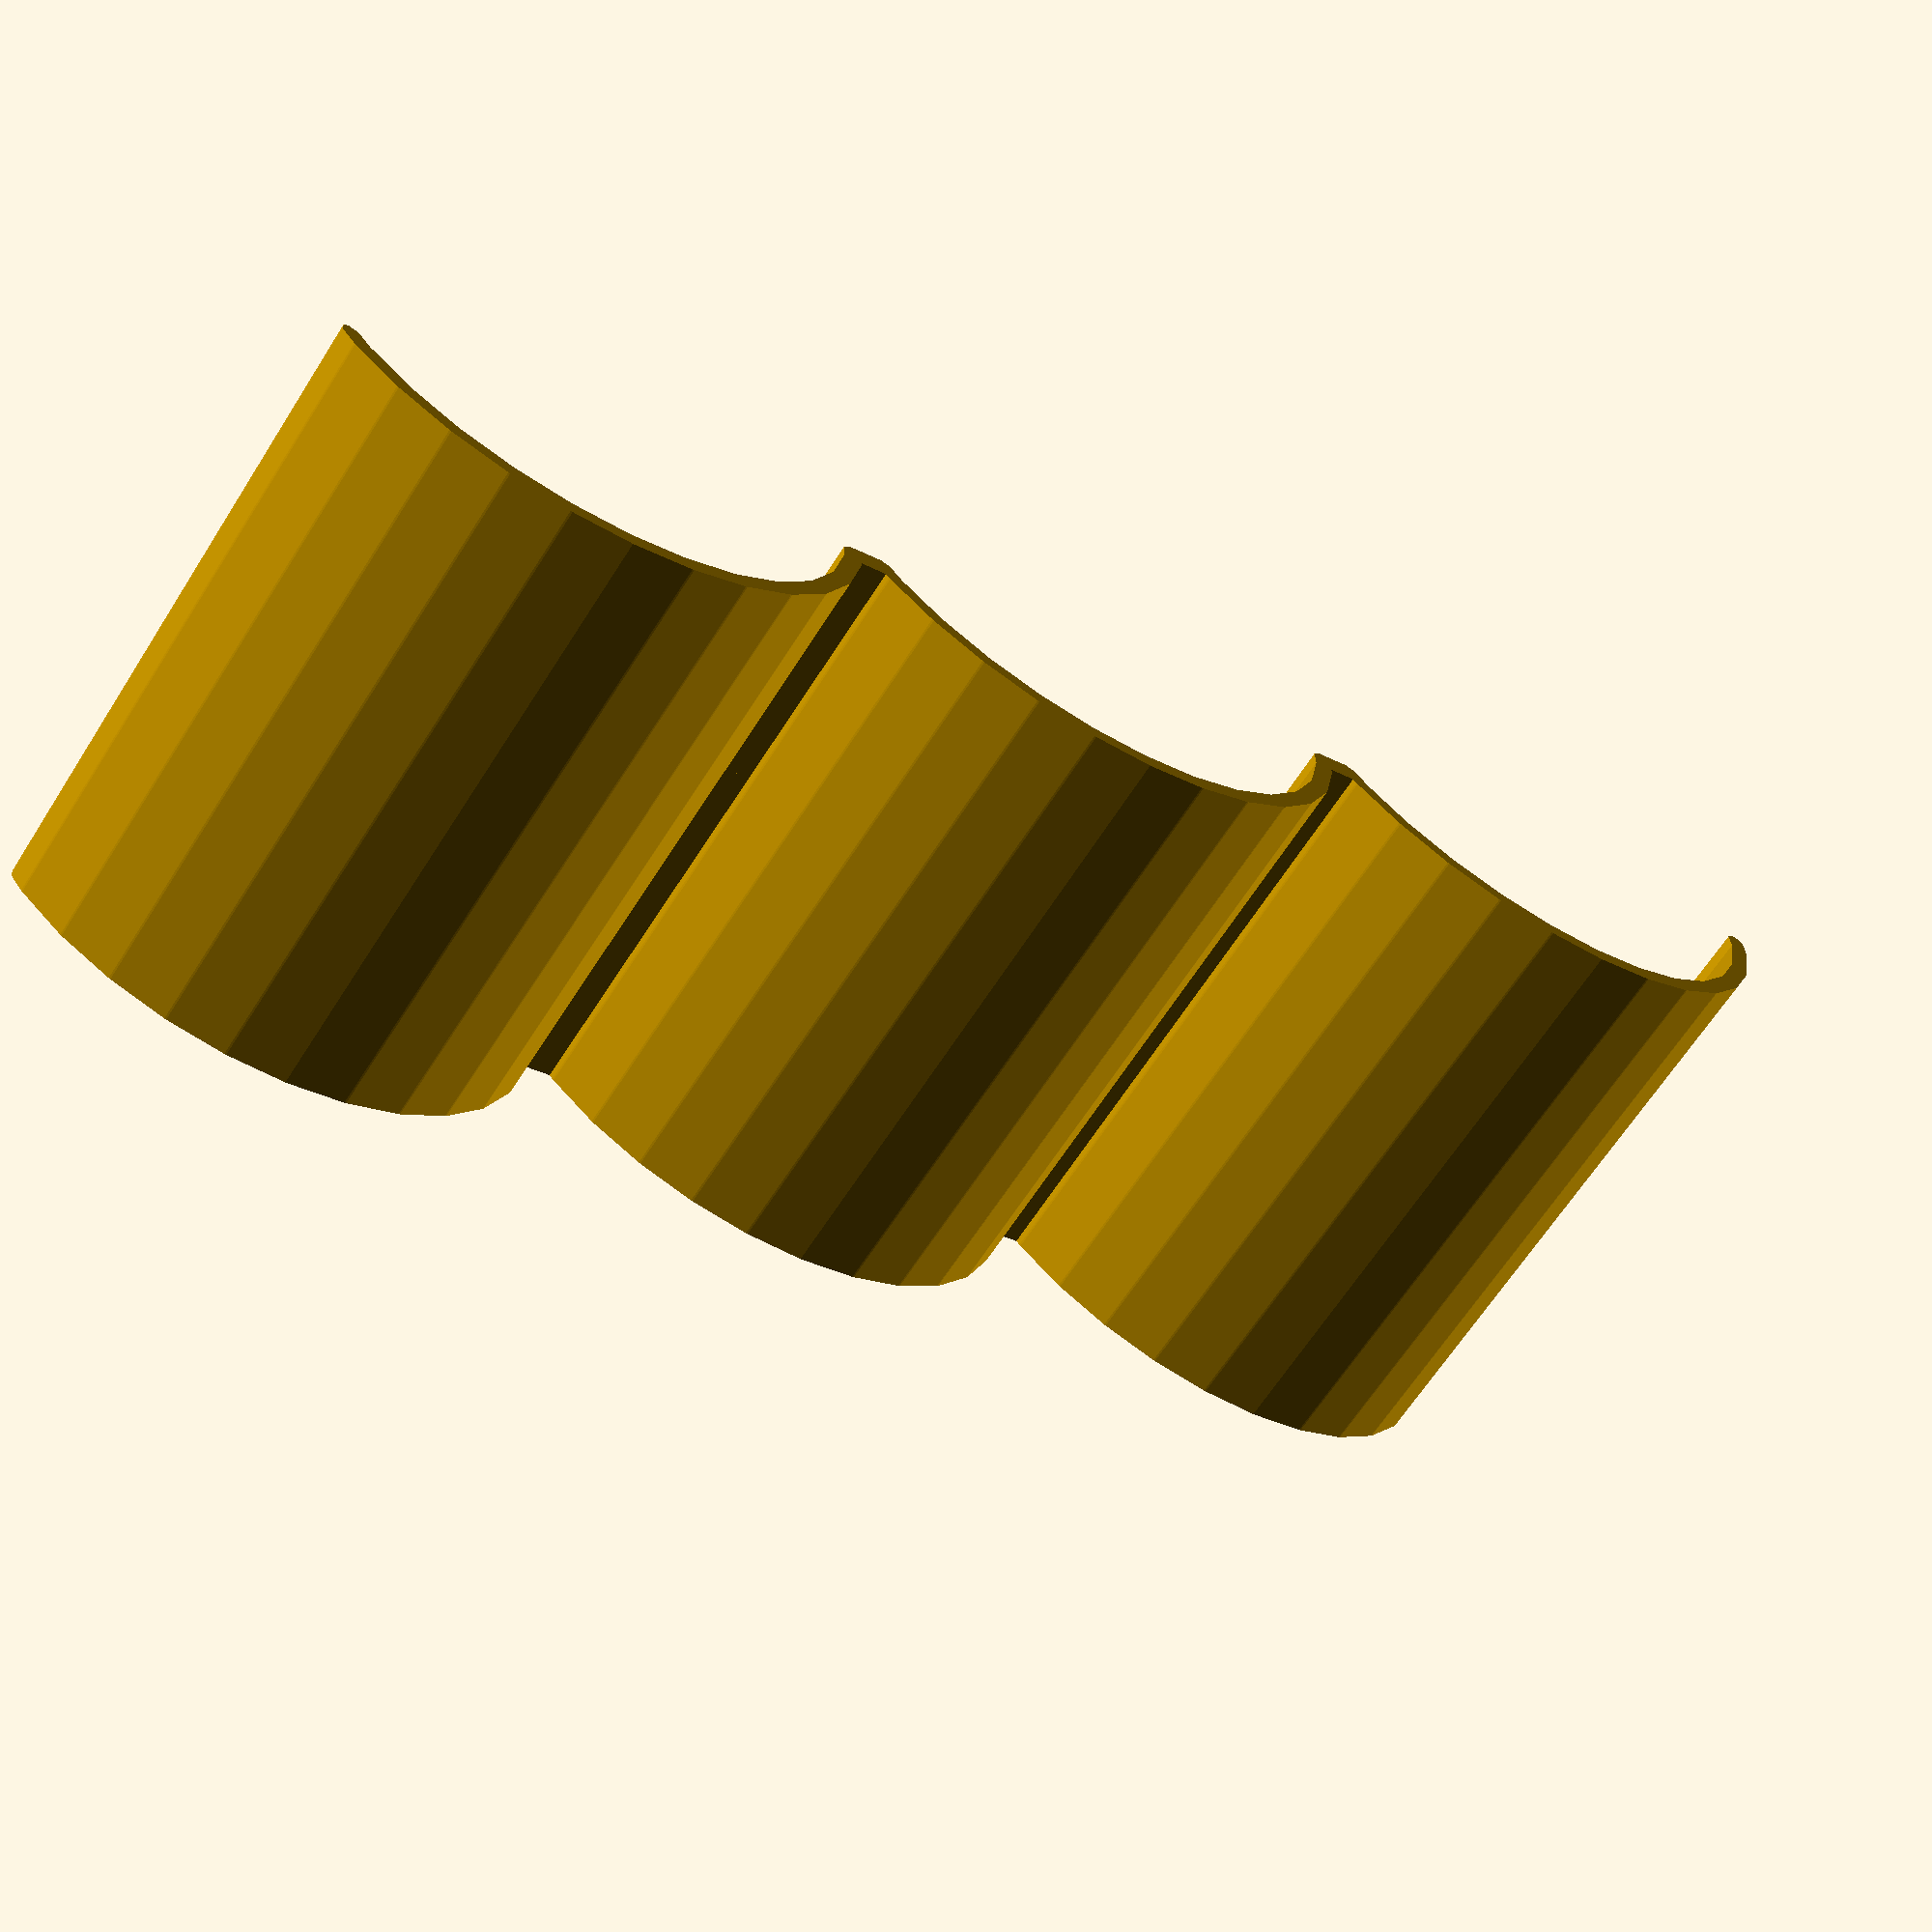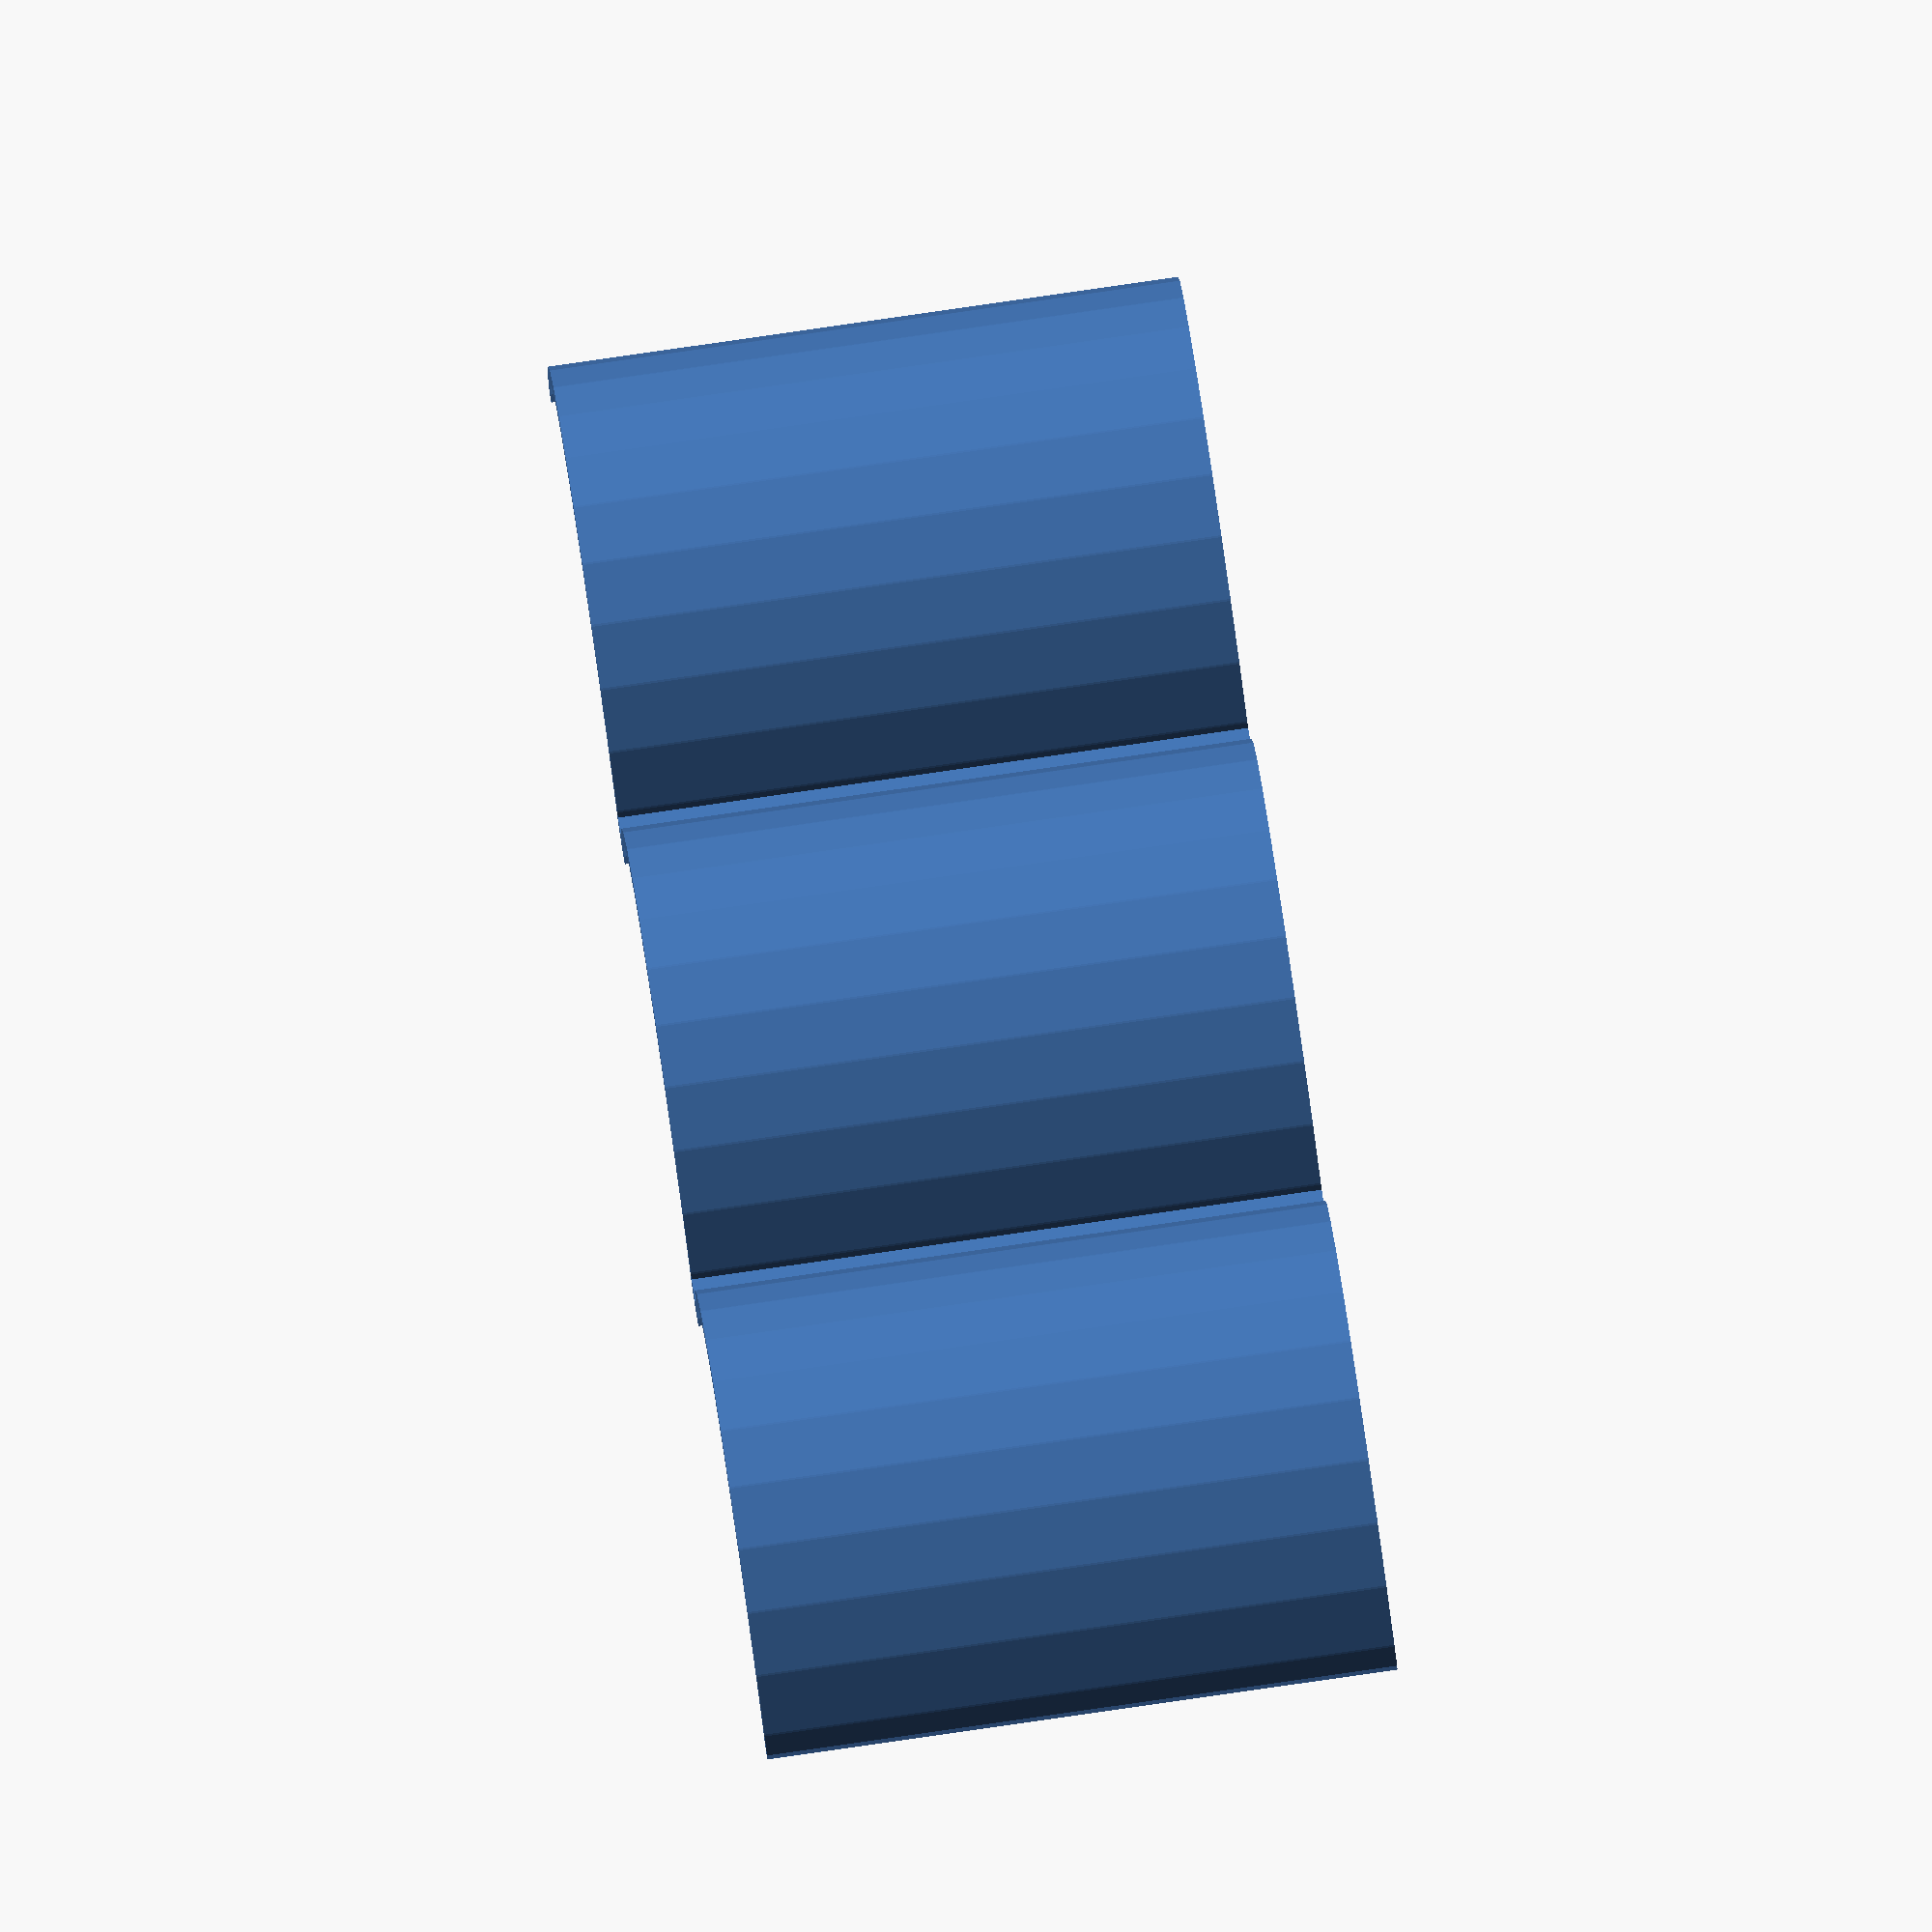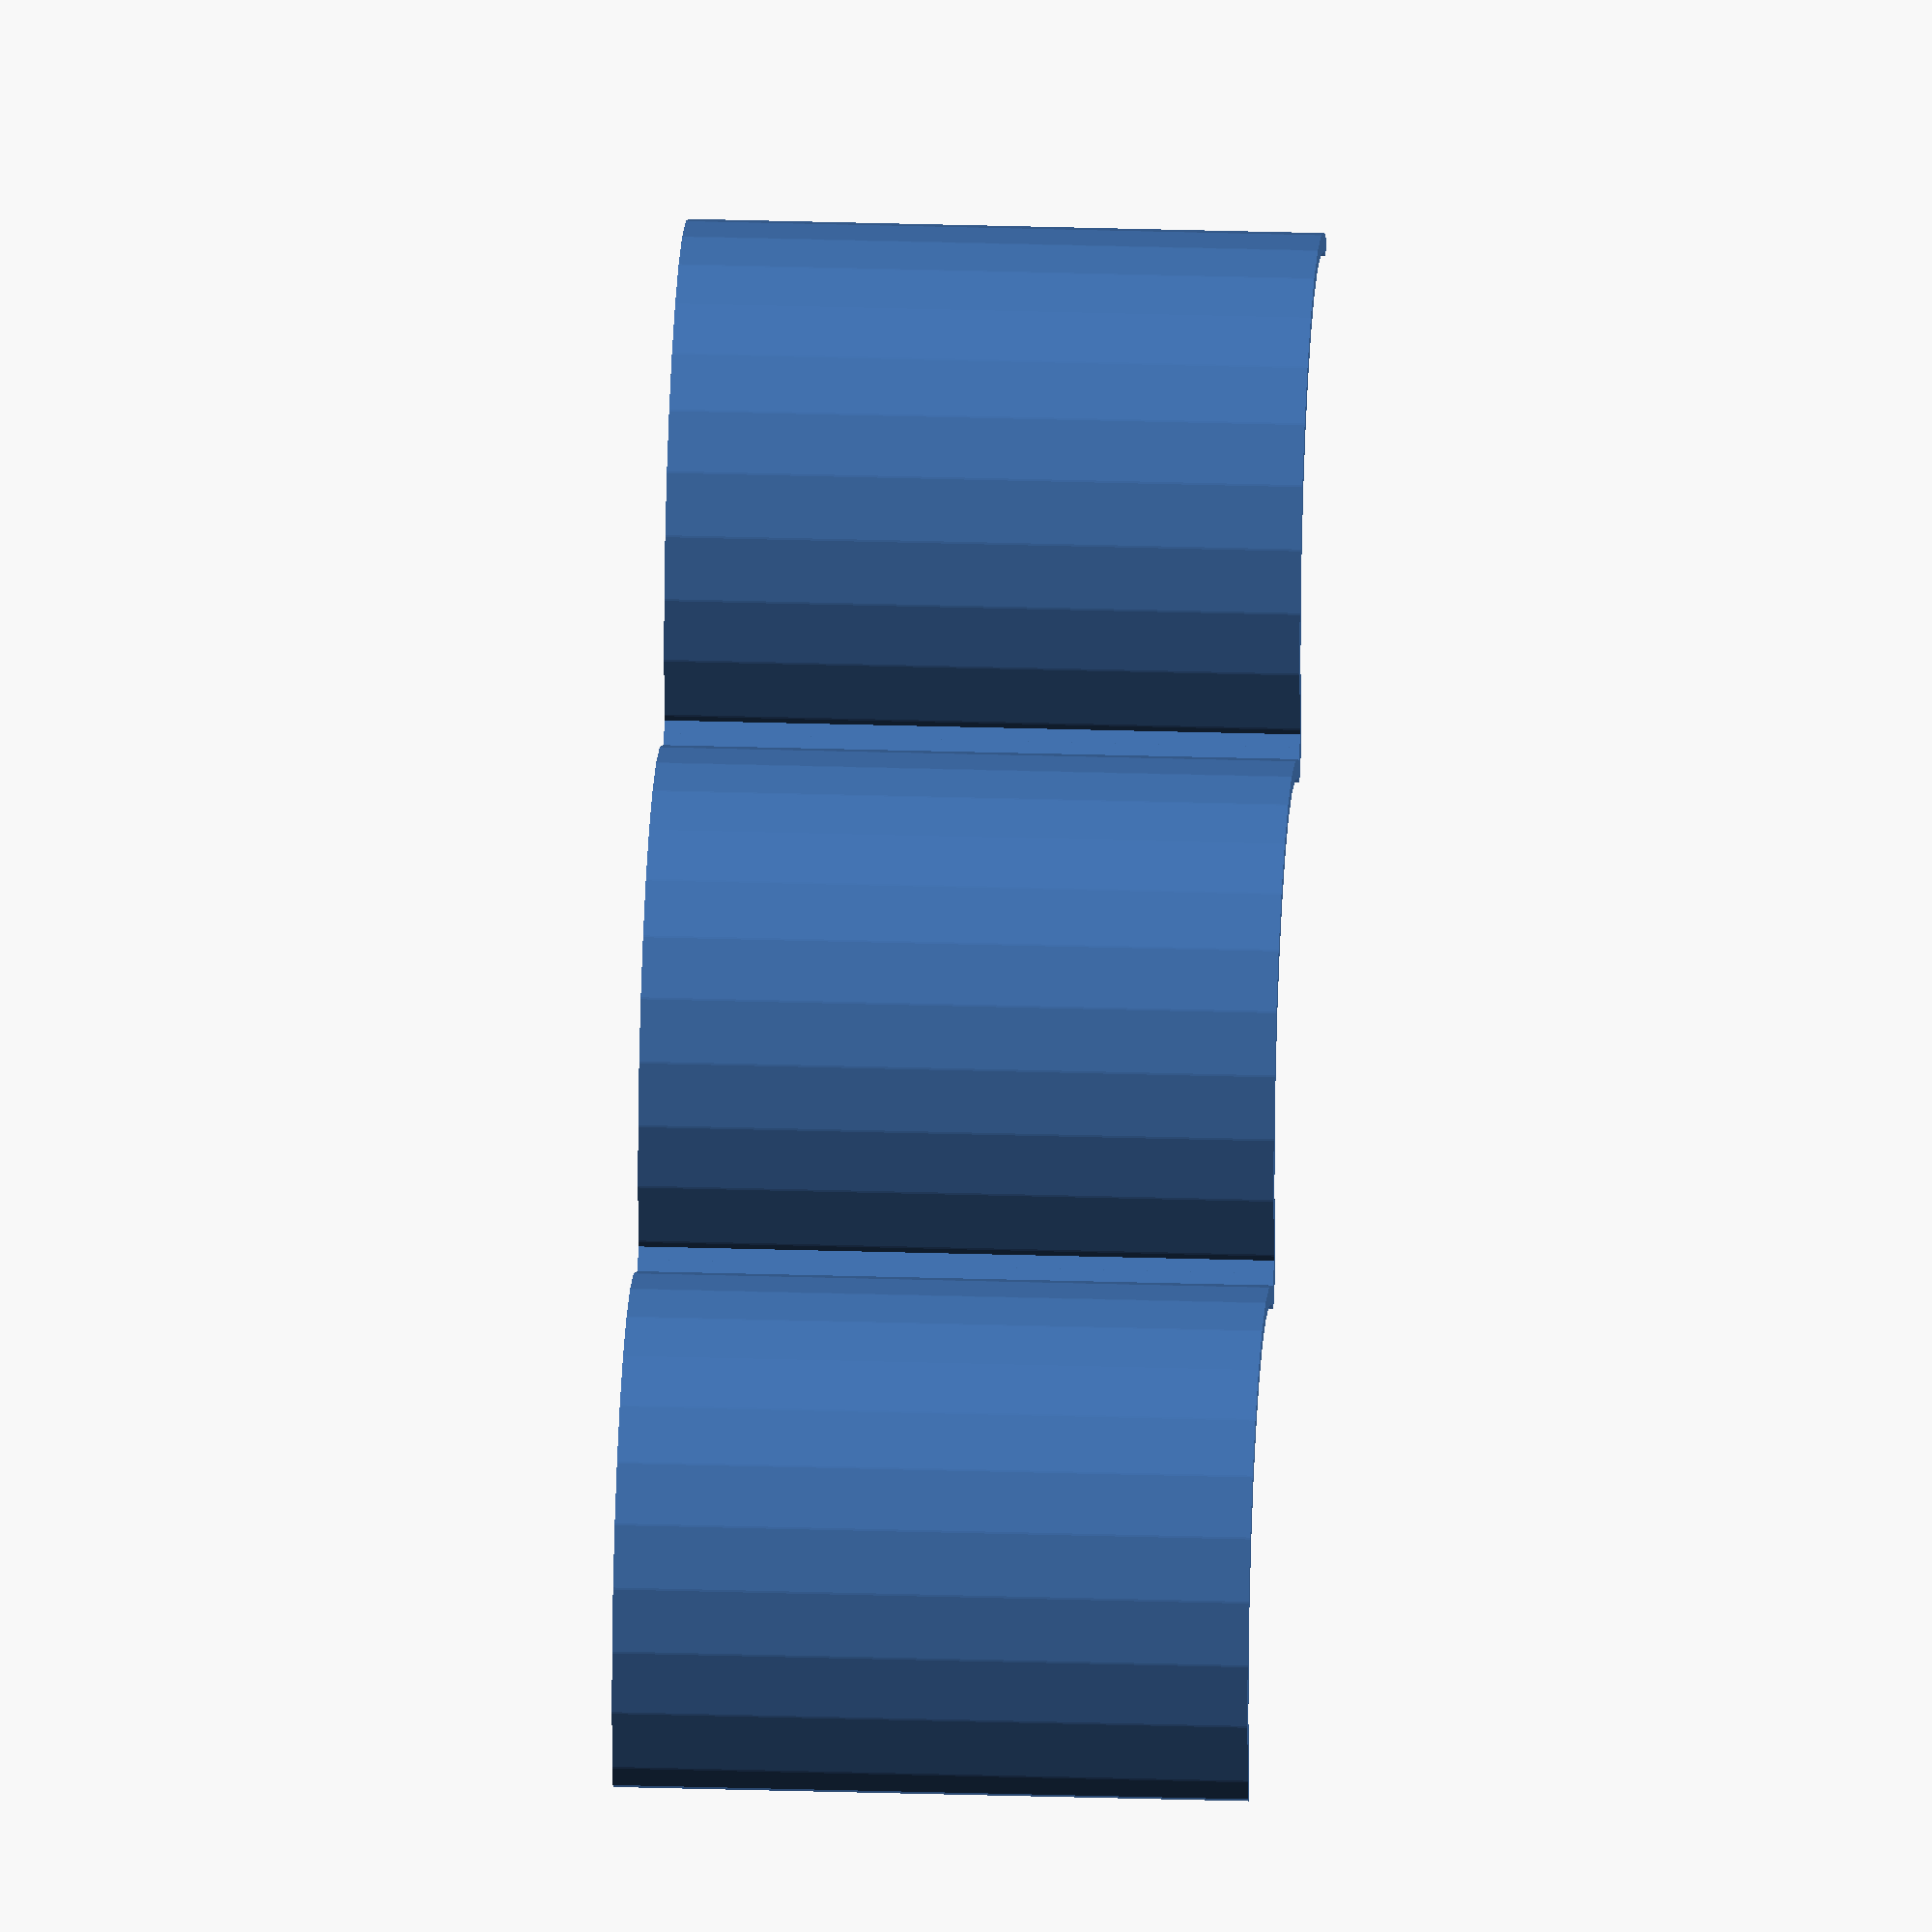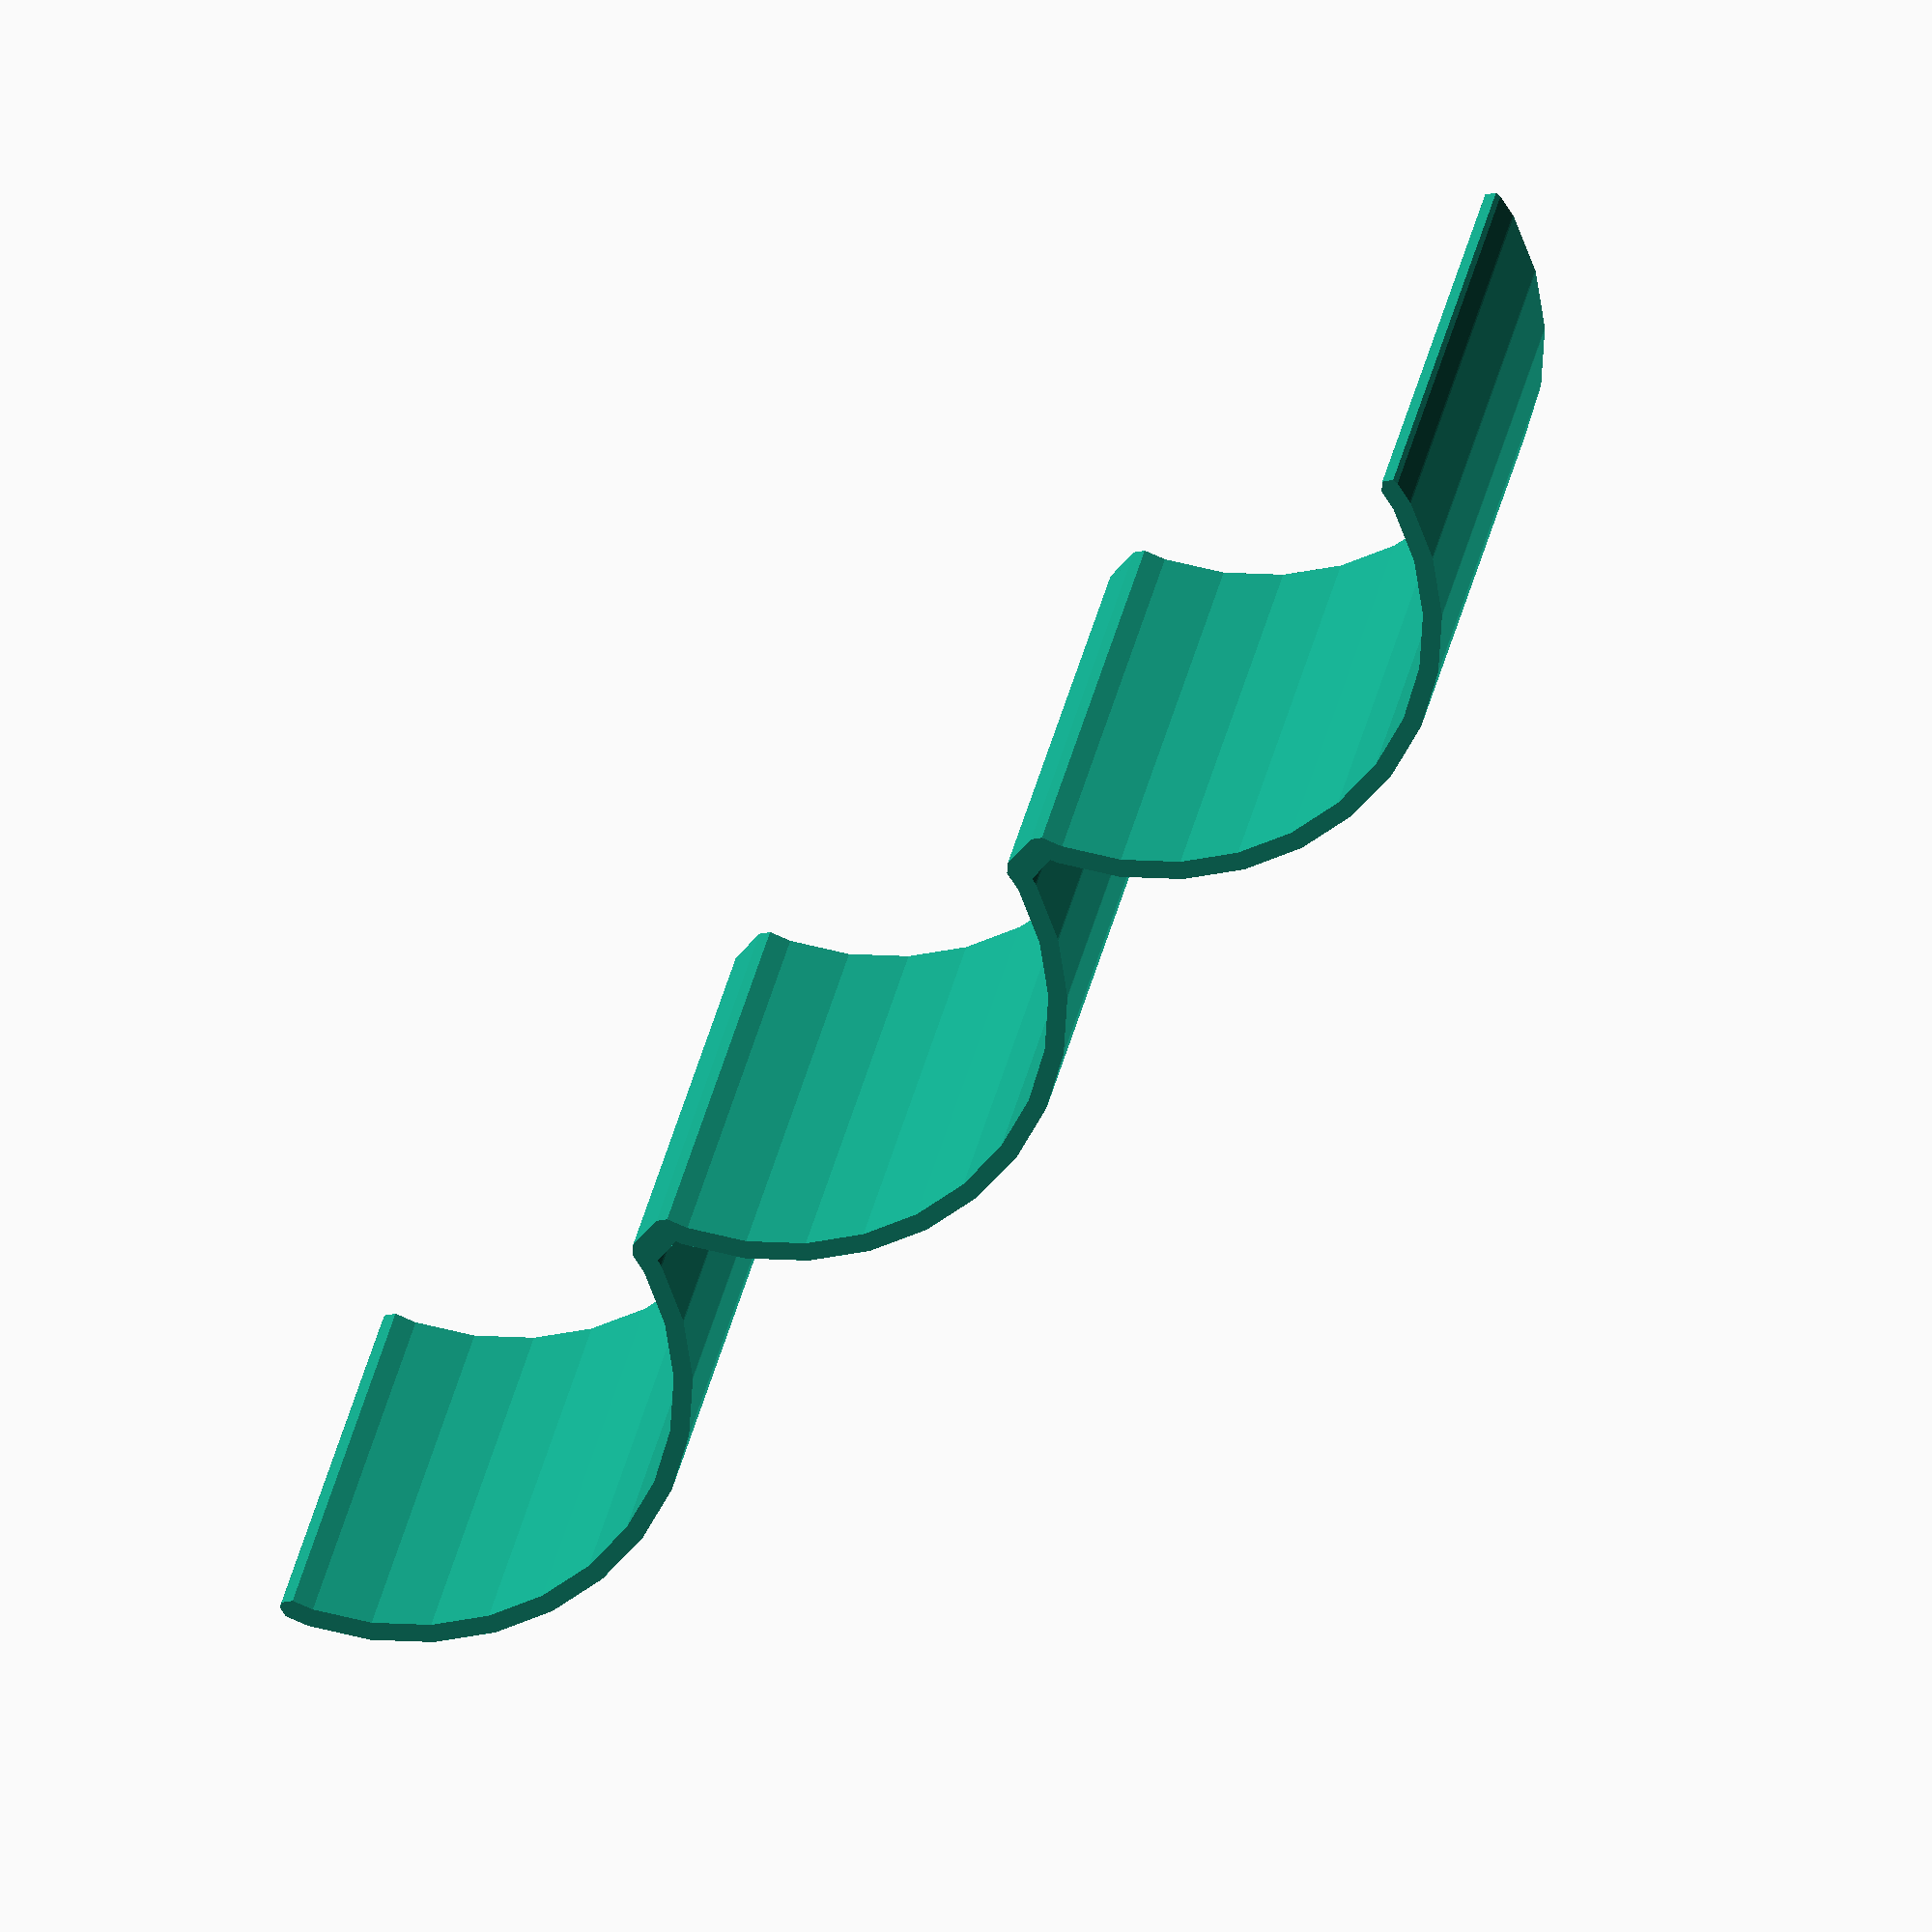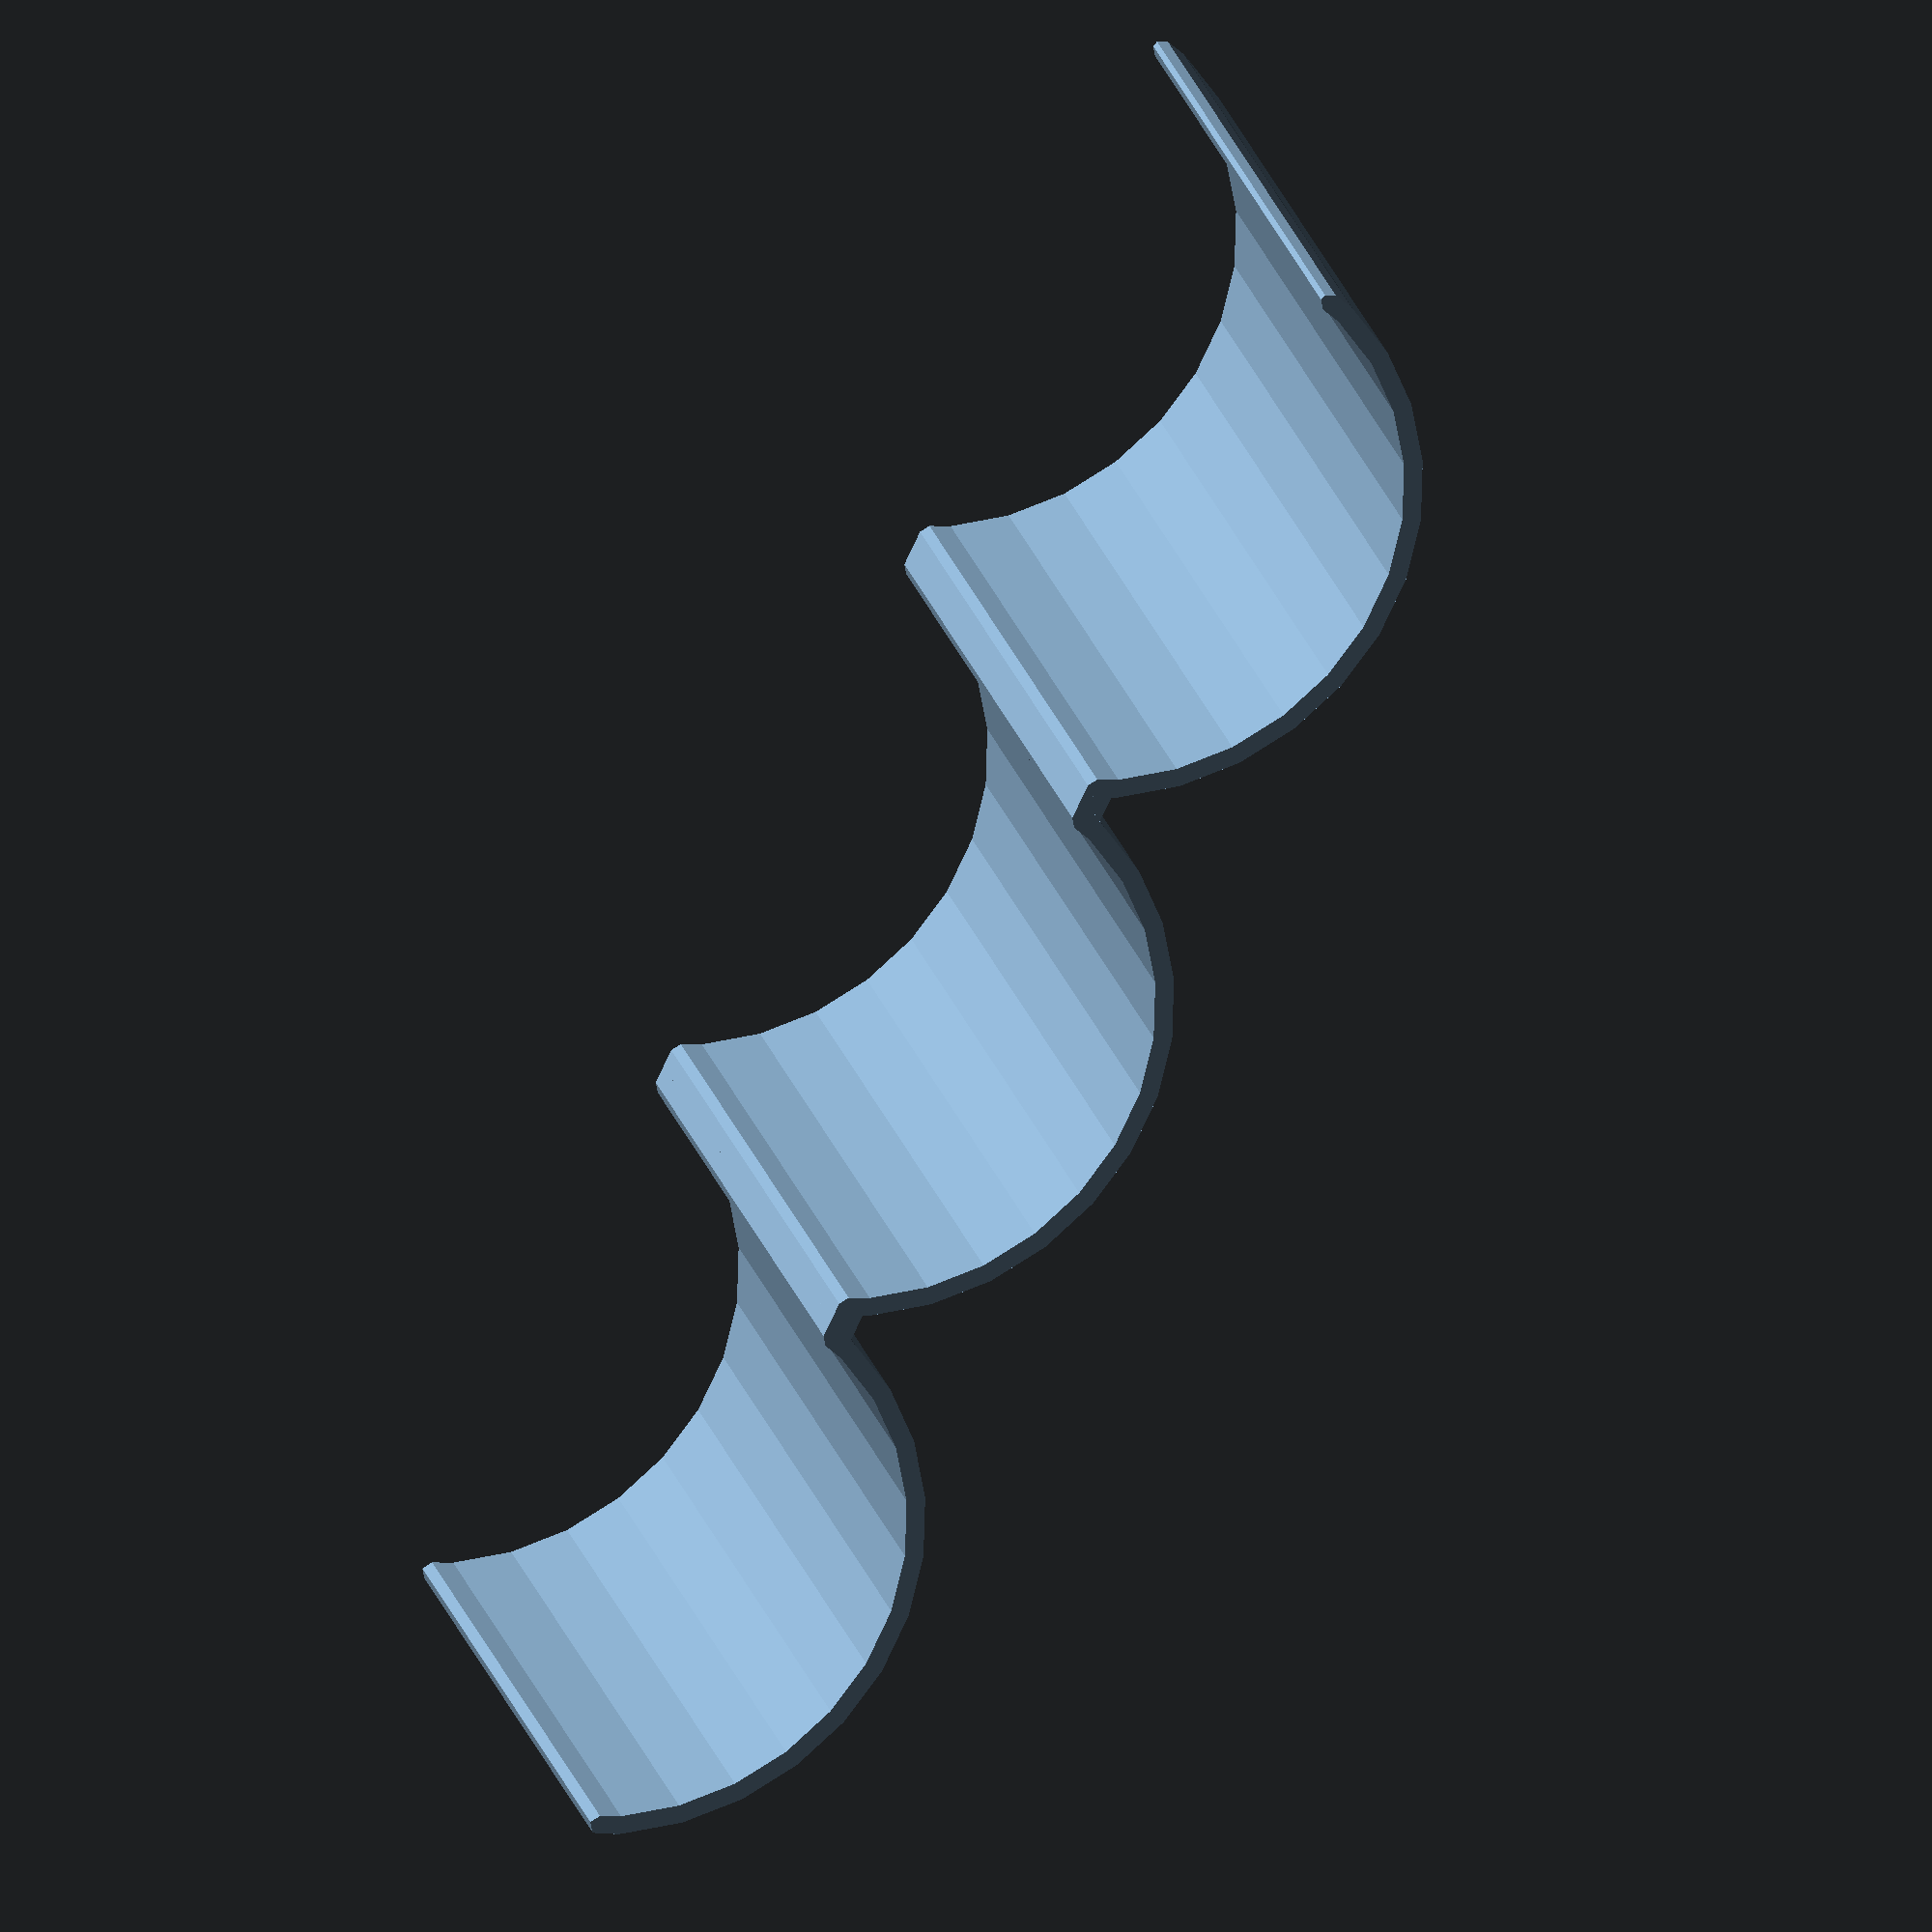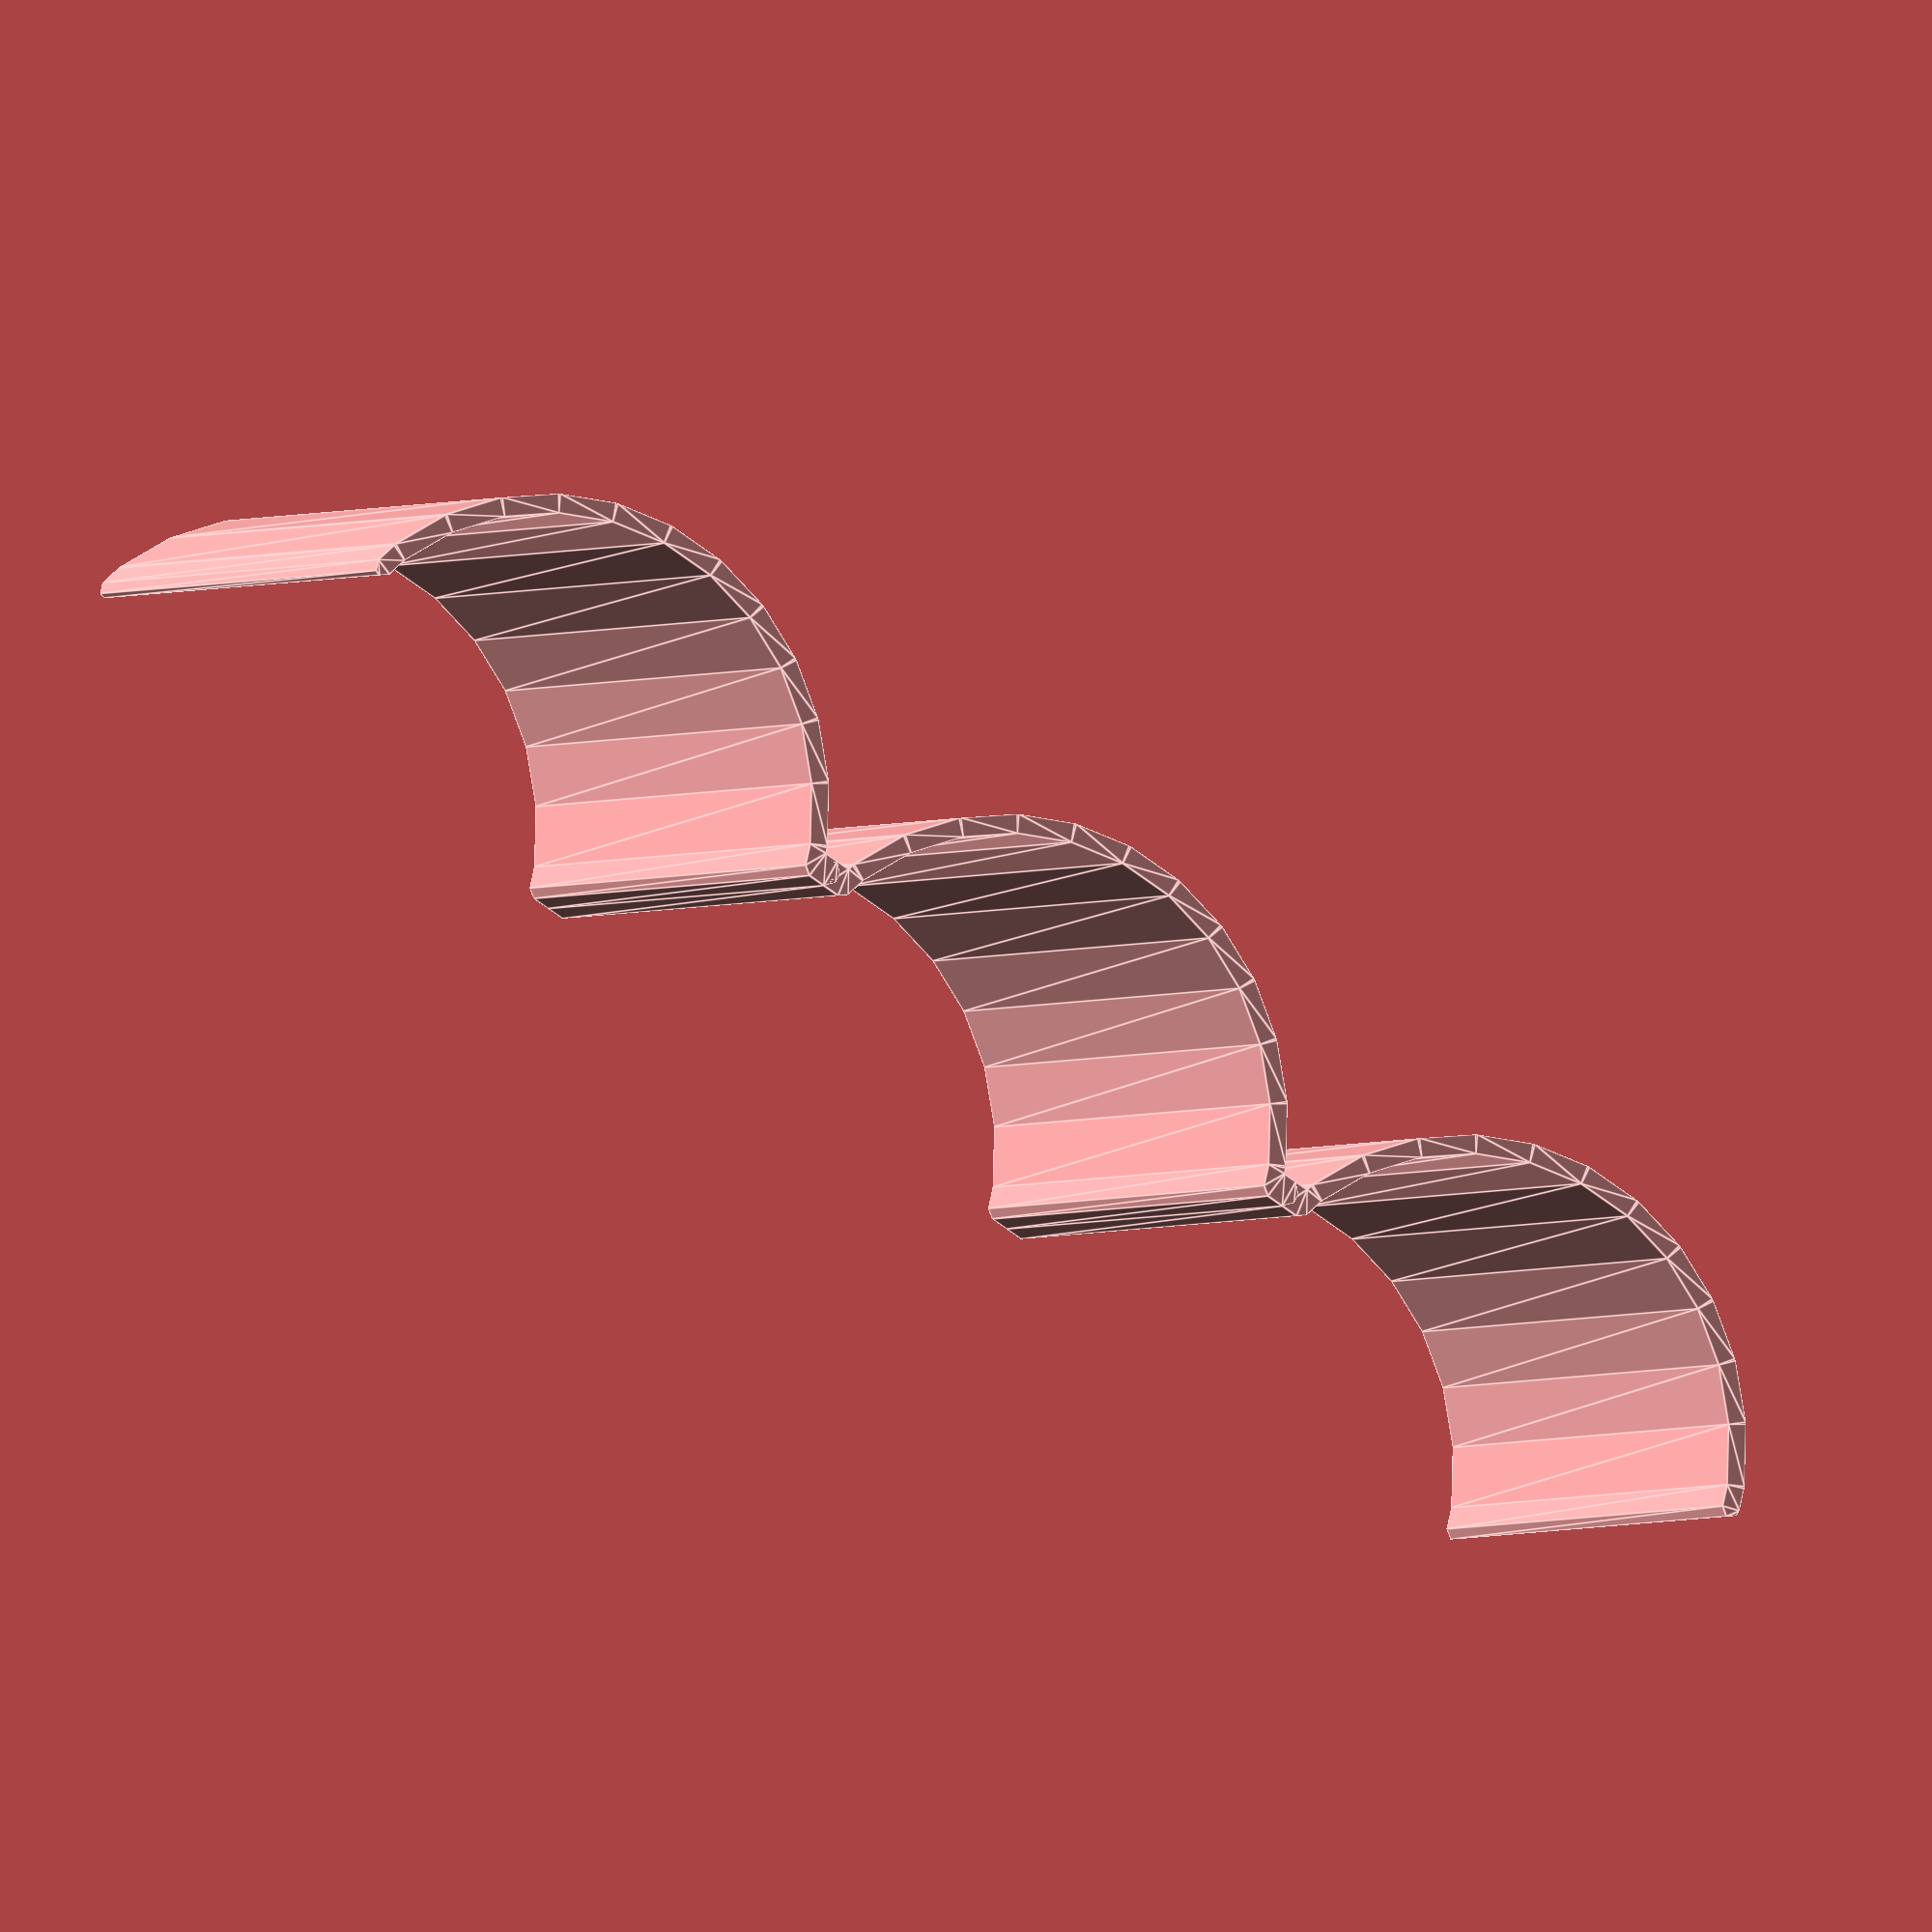
<openscad>
bottles = 3;
bottle_diameter = 75;
shell_thickness = 2.4;
holder_depth = 80;
holder_height = 25;

bottle_radius = bottle_diameter / 2;
draw_thickness = shell_thickness / 100;

for (i = [0:bottles - 1]) {
  linear_extrude(height=holder_depth) {
    offset(r=shell_thickness / 2) {
      translate([i * (bottle_diameter), 0, 0]) {
        difference() {
          // Build base cylinder + connector between bottles
          union() {
            circle(r=bottle_radius + draw_thickness);
            translate([0, -bottle_radius + holder_height - draw_thickness, 0]) {
              square([bottle_diameter, shell_thickness], center=true);
            }
          }

          union() {
            // Remove internal parts of the base cylinder
            circle(d=bottle_diameter);
            // Remove top part of the cylinder
            translate([-bottle_diameter, -bottle_radius + holder_height]) {
              square([10000, bottle_diameter + draw_thickness]);
            }
          }

          if (i == 0) {
            // Remove leftmost connector
            difference() {
              // Build offset cylinder
              circle(r=bottle_diameter);
              // Do not remove existing cylinder
              circle(r=bottle_radius + draw_thickness);
              // Do not remove right-side stuff
              translate([bottle_radius, 0, 0]) {
                square([bottle_diameter, bottle_diameter * 2], center=true);
              }
            }
          }

          if (i == bottles - 1) {
            // Remove rightmost connector
            difference() {
              circle(r=bottle_diameter);
              circle(r=bottle_radius + draw_thickness);
              translate([-bottle_radius, 0, 0]) {
                square([bottle_diameter, bottle_diameter * 2], center=true);
              }
            }
          }
        }
      }
    }
  }
}

</openscad>
<views>
elev=244.7 azim=200.1 roll=32.5 proj=p view=solid
elev=98.3 azim=30.2 roll=278.2 proj=o view=solid
elev=156.6 azim=321.5 roll=266.8 proj=o view=wireframe
elev=332.8 azim=50.5 roll=189.3 proj=o view=solid
elev=335.6 azim=295.6 roll=344.7 proj=o view=wireframe
elev=182.3 azim=31.5 roll=205.7 proj=o view=edges
</views>
